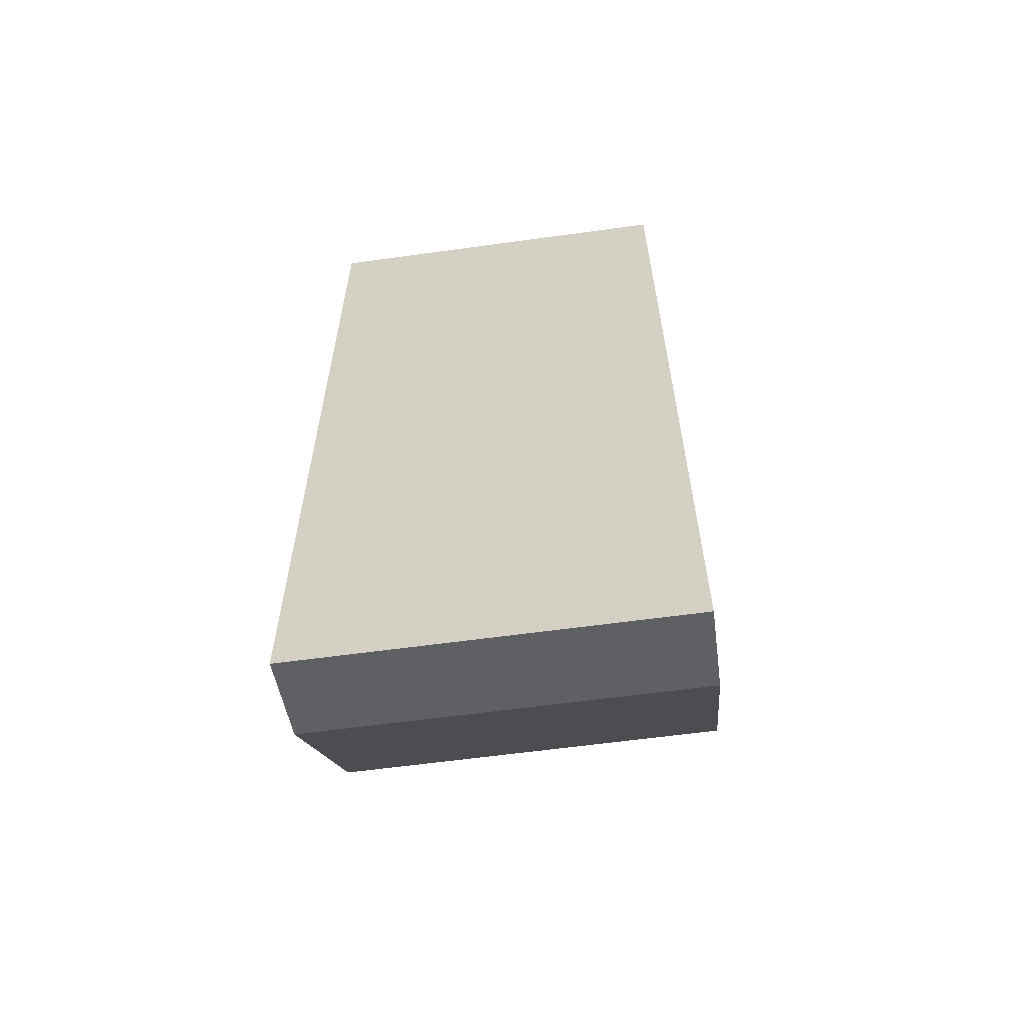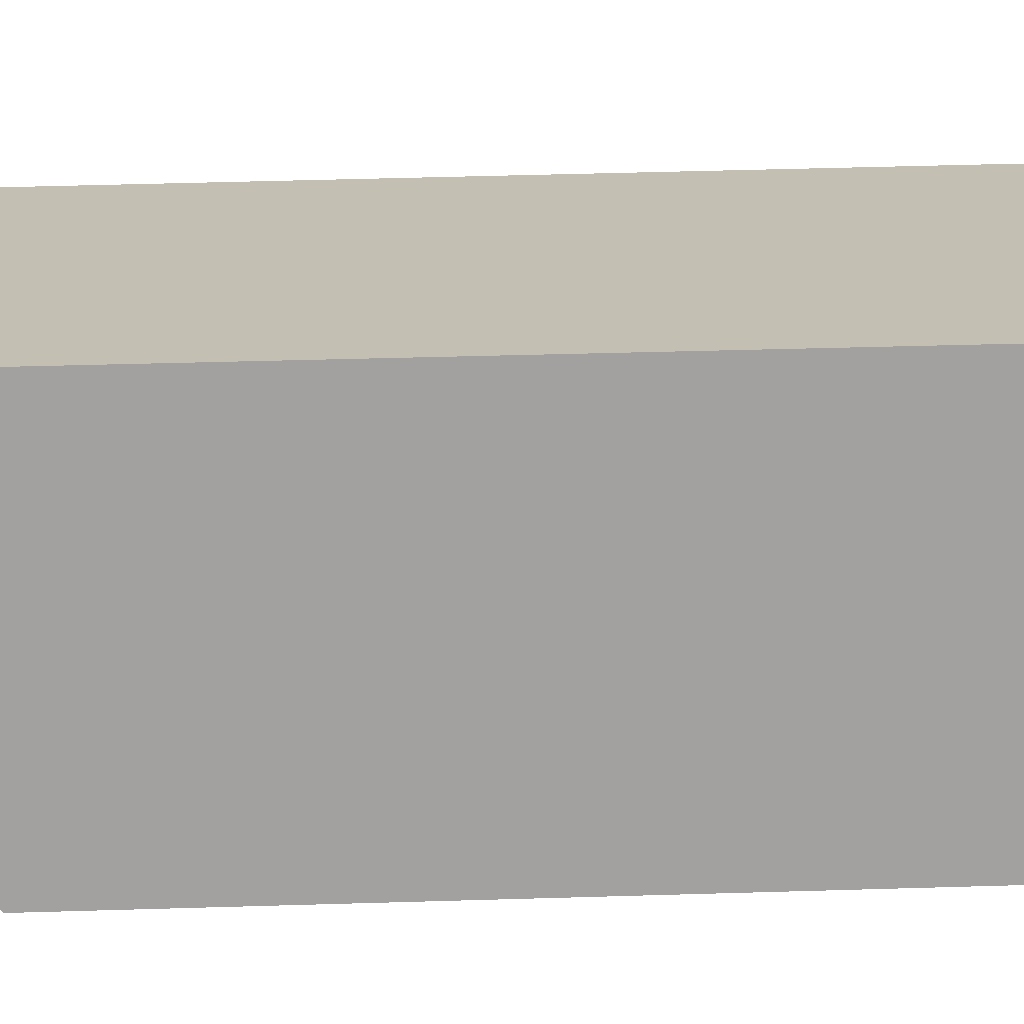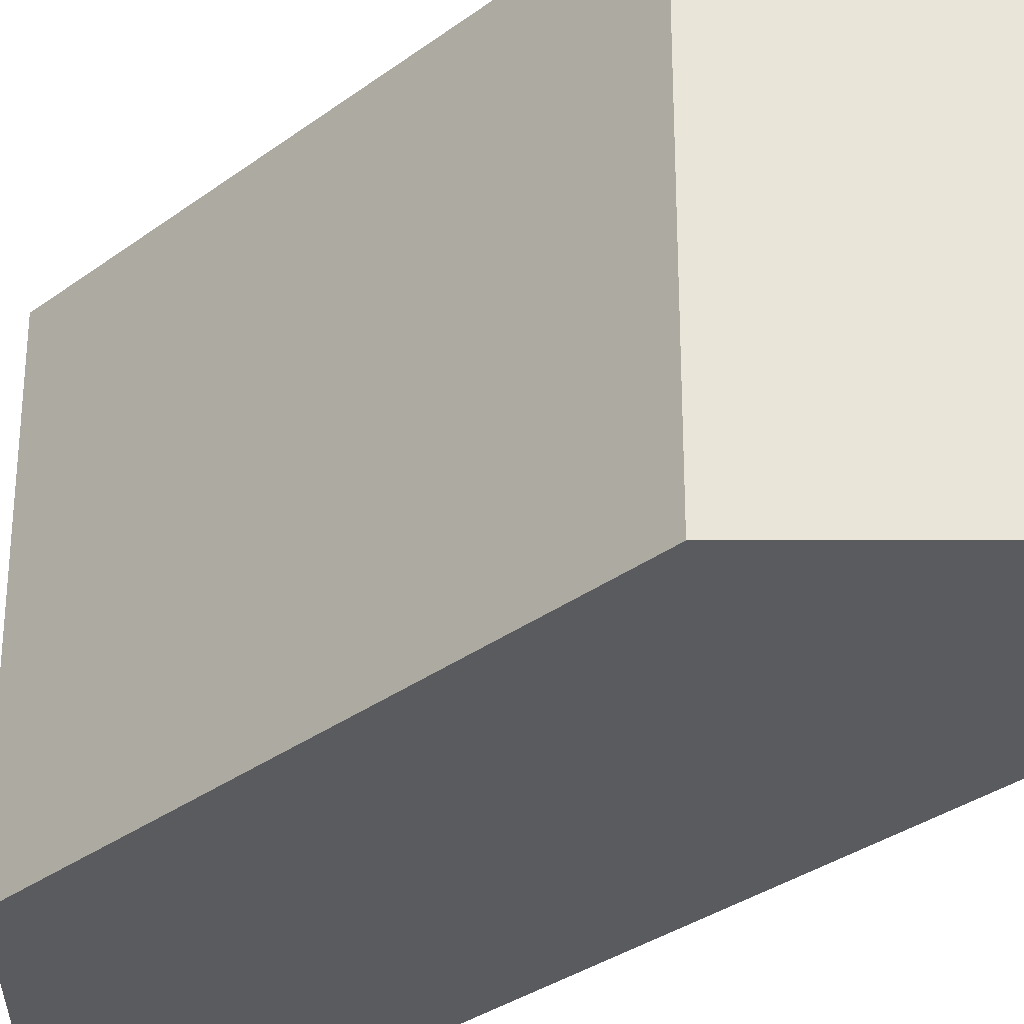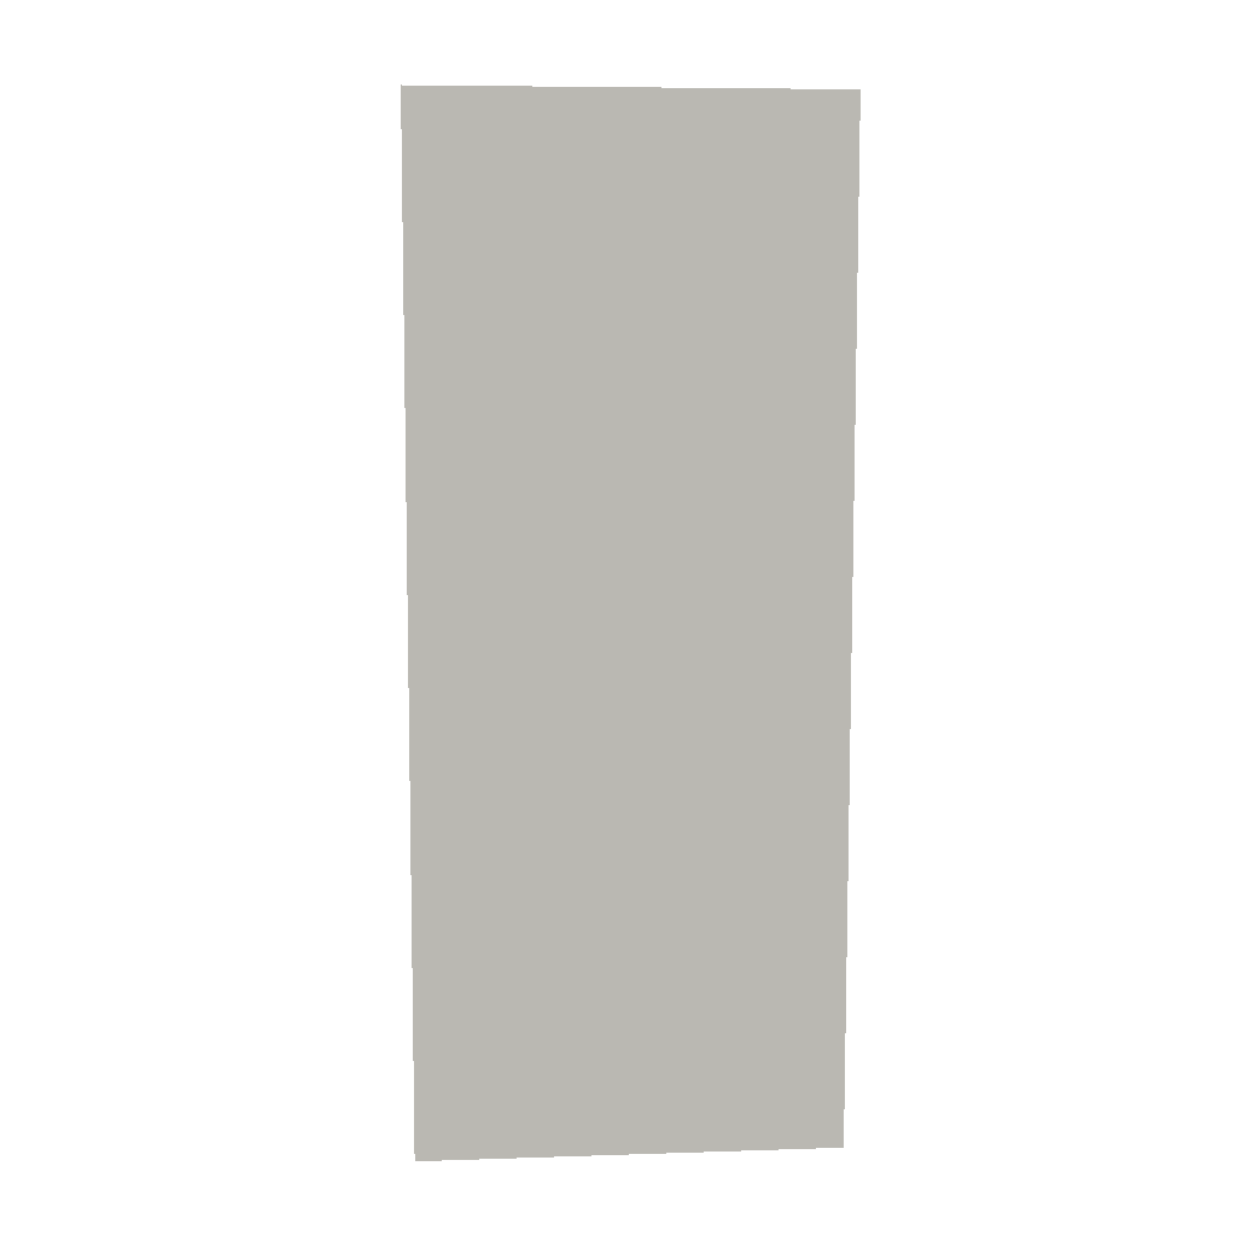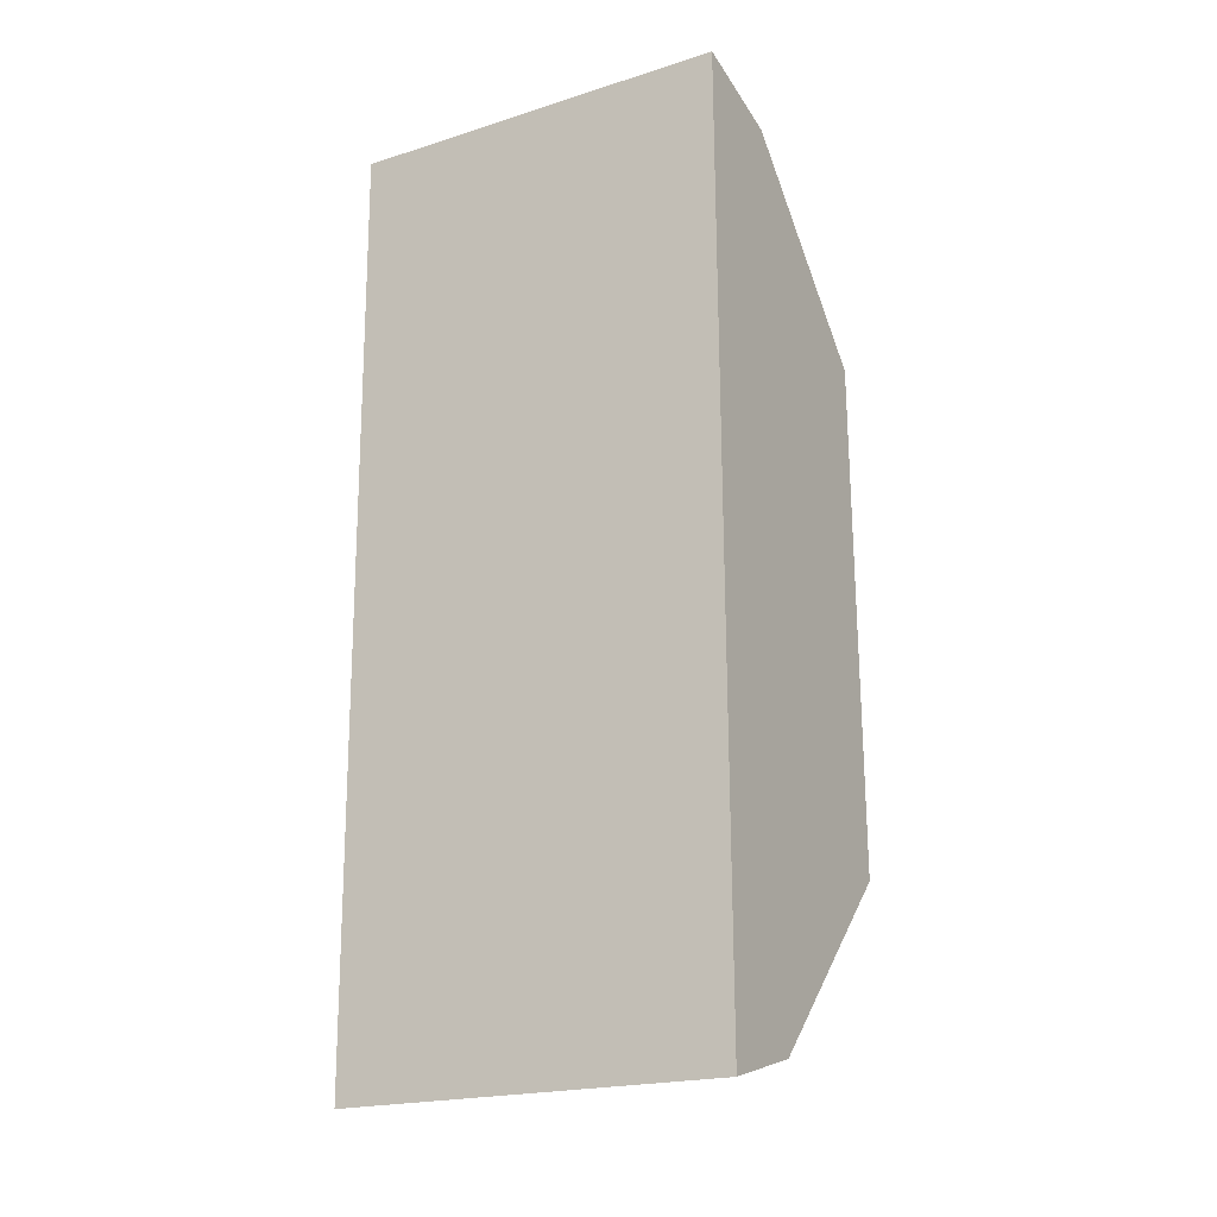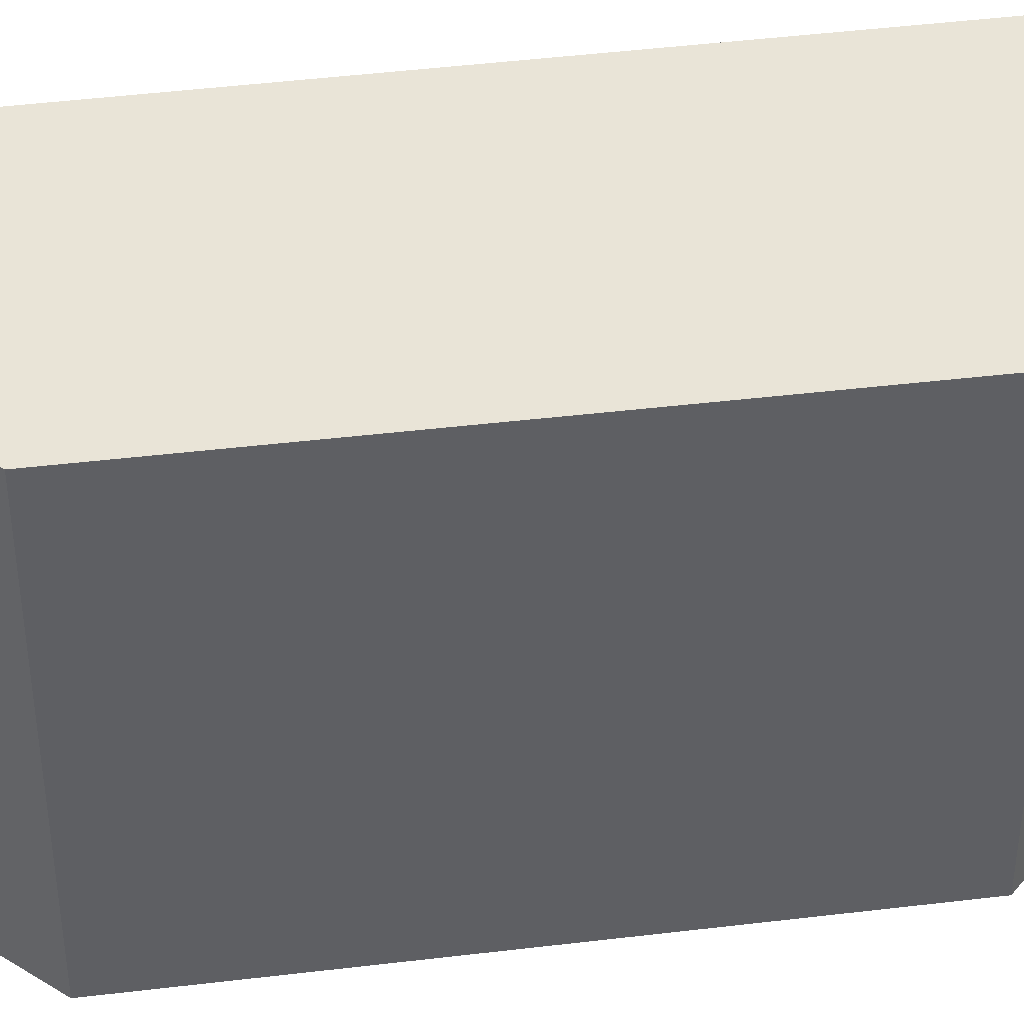
<metadata>
{"format":"obj","ext":"obj","renderer":"f3d","projection":"perspective","resolution":1024,"background":"white","views":[{"elev":-61.0,"azim":98.0,"up":"+Y"},{"elev":-72.2,"azim":90.9,"up":"+Z"},{"elev":-32.2,"azim":-44.7,"up":"+Z"},{"elev":7.6,"azim":85.1,"up":"+Y"},{"elev":-20.4,"azim":119.9,"up":"+Y"},{"elev":43.4,"azim":-98.9,"up":"+Z"}]}
</metadata>
<code>
v -0.01425 -0.03657 0.2196
v -0.01425 -0.03657 0.1893
v -0.01367 0.03671 0.2196
v -0.03625 -0.01998 0.1893
v -0.02171 -0.03452 0.1893
v -0.01367 0.03671 0.1893
v -0.03625 -0.01998 0.2196
v -0.02171 -0.03452 0.2196
v -0.03568 0.02053 0.1893
v -0.03568 0.02053 0.2196
v -0.02163 0.03458 0.2196
v -0.02163 0.03458 0.1893
f 1 2 3
f 5 2 1
f 6 3 2
f 6 2 5
f 7 4 5
f 8 7 5
f 8 5 1
f 8 1 3
f 8 3 7
f 9 4 7
f 9 6 5
f 9 5 4
f 10 9 7
f 11 3 6
f 11 9 10
f 11 10 7
f 11 7 3
f 12 11 6
f 12 6 9
f 12 9 11

</code>
